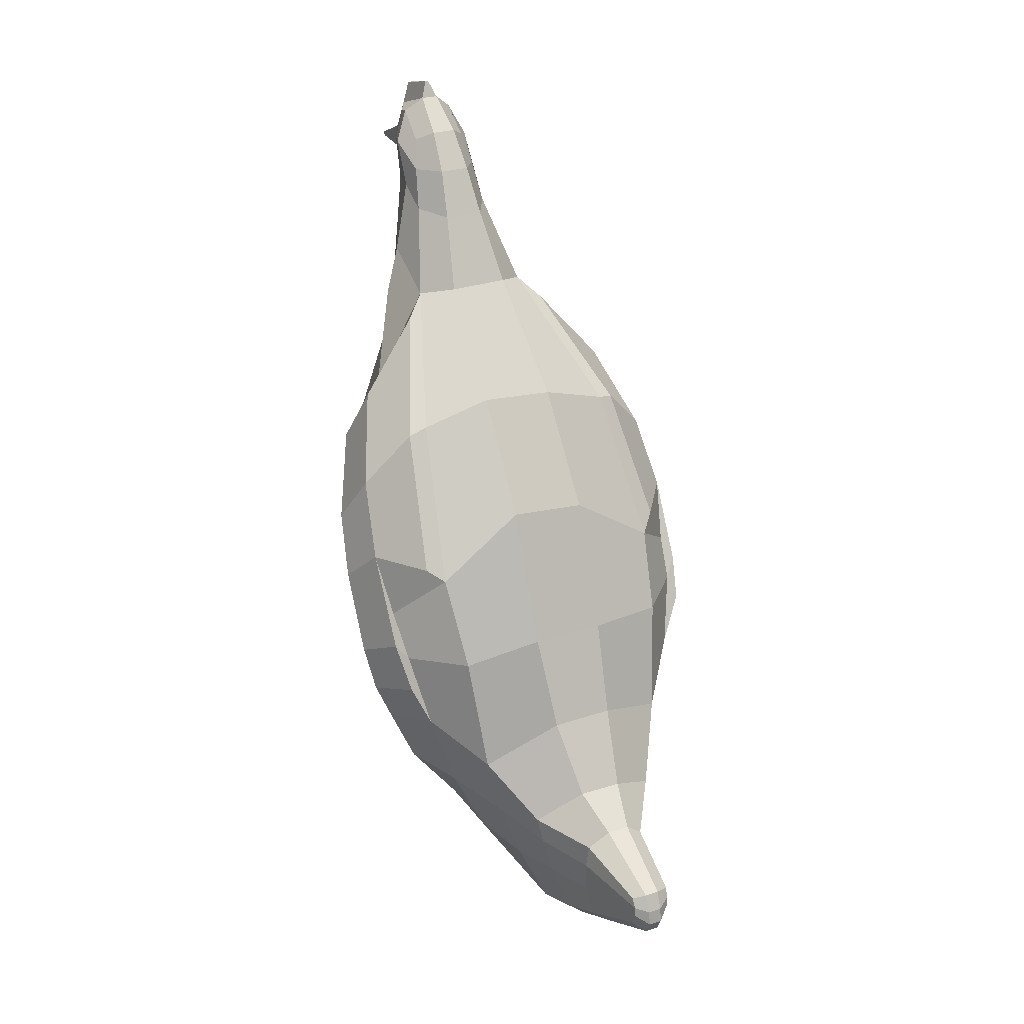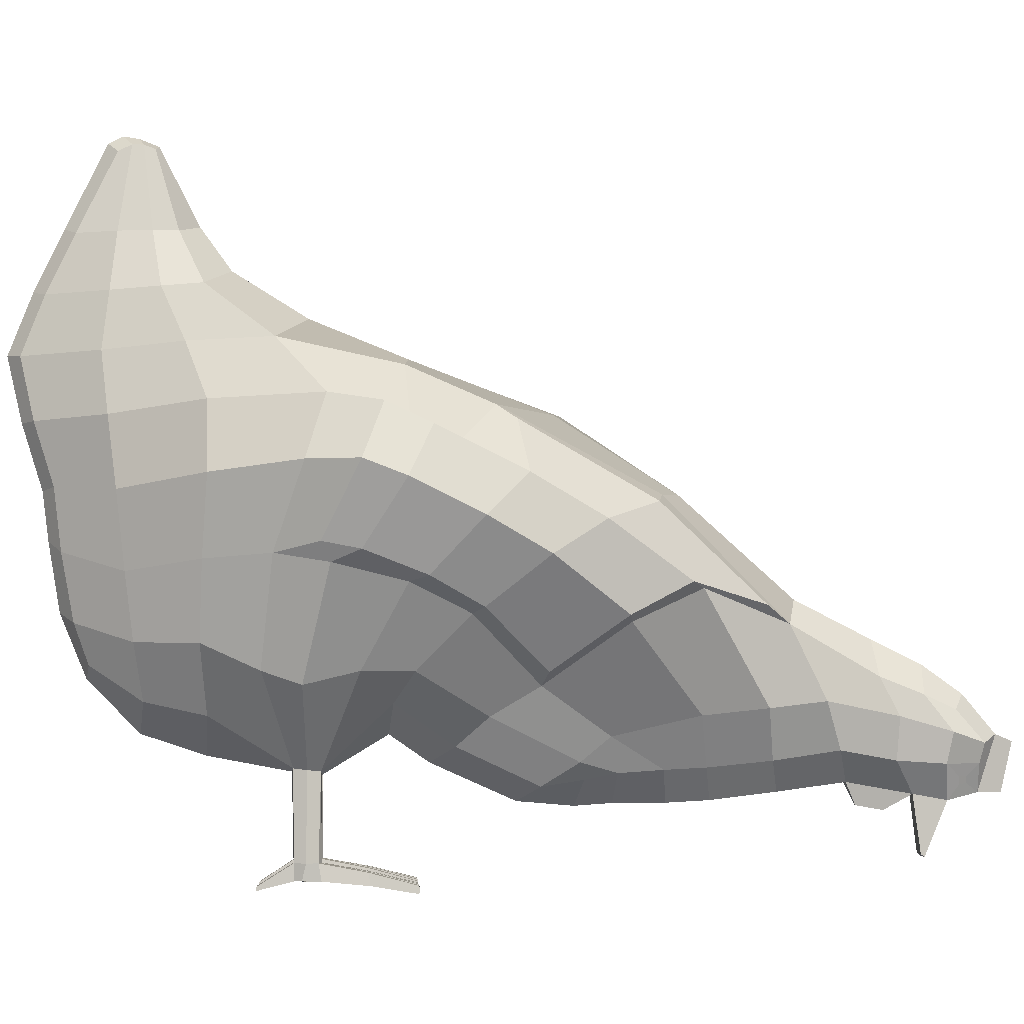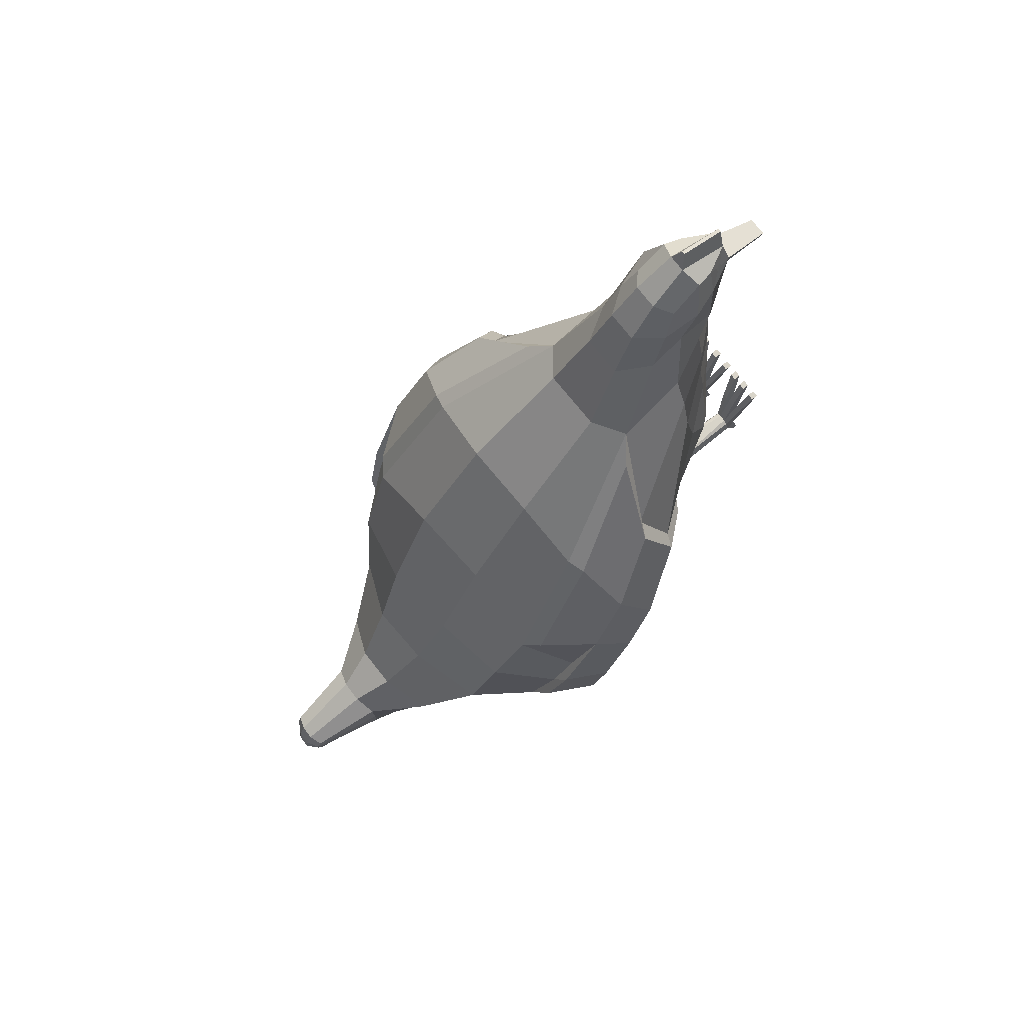
<metadata>
{"format":"obj","ext":"obj","renderer":"f3d","projection":"perspective","resolution":1024,"background":"white","views":[{"elev":26.1,"azim":152.4,"up":"+Z"},{"elev":-4.1,"azim":-92.7,"up":"+Y"},{"elev":74.1,"azim":-127.7,"up":"+Z"}]}
</metadata>
<code>
o Chicken
v -0.1451 1.12 -0.6184
v -0.1702 0.5144 -0.5441
v -0.1983 0.8266 -0.5795
v -0.2568 1.135 -0.255
v -0.09178 0.2548 -0.2187
v -0.3447 0.5525 0.4642
v -0.1869 0.3622 0.1854
v -0.2521 0.4543 0.03258
v -0.4263 0.8698 -0.1879
v -0.2561 0.4553 -0.2796
v -0.05723 0.4685 -0.6471
v -0.07172 0.8405 -0.7221
v -0.08231 1.381 -0.5945
v -0.07847 1.383 -0.4661
v -0.05933 1.379 -0.6844
v -0.04848 1.572 -0.5689
v -0.3031 0.9931 0.193
v -0.08813 0.2482 -0.1615
v -0.2497 0.4554 -0.07845
v -0.1378 0.3941 0.8905
v -0.1167 0.2172 0.2938
v -0.1744 0.3647 0.624
v -0.1578 0.2684 0.3729
v -0.08783 0.291 0.9258
v -0.1187 0.2311 0.3839
v -0.09024 0.2555 0.6424
v -0.1174 0.245 0.454
v -0.06653 0.3767 1.176
v -0.06354 0.3063 1.237
v -0.04652 0.2354 1.201
v -0.08516 0.2693 1.045
v -0.09177 0.3626 1.052
v -0.0948 0.4459 1.008
v -0.09921 0.3301 1.164
v -0.08254 0.4081 1.105
v 0.1451 1.12 -0.6188
v 0.1125 0.2987 0.1142
v 0.1679 0.5144 -0.5442
v 0.1981 0.8267 -0.58
v 0.2606 0.82 0.5522
v 0.2478 1.137 -0.2995
v 0.3449 0.5532 0.464
v 0.2032 0.3655 0.1857
v 0.2624 0.4547 0.03273
v 0.4047 0.8672 -0.2457
v 0.2607 0.4541 -0.2806
v 0.05869 1.117 -0.7973
v 0.05542 0.4649 -0.6458
v 0.08125 1.381 -0.5945
v 0.07743 1.383 -0.4661
v 0.0583 1.38 -0.6844
v 0.04918 1.562 -0.5195
v 0.3025 1.009 0.1998
v 0.08008 0.2489 -0.164
v 0.2679 0.4561 -0.07961
v 0.1379 0.3941 0.8905
v 0.1745 0.3643 0.6239
v 0.1627 0.2795 0.3663
v 0.1126 0.2328 0.3817
v 0.0667 0.3767 1.176
v 0.0637 0.3063 1.237
v 0.06576 0.2693 1.045
v 0.09194 0.3626 1.052
v 0.09496 0.4459 1.008
v 0.05092 0.2353 1.184
v 0.09937 0.3301 1.164
v 0.004239 0.3087 1.309
v -0.00401 0.3087 1.309
v -0.05079 0.1807 0.4475
v 0.04771 0.1807 0.4474
v 0.04124 0.1748 0.3672
v -0.04529 0.1746 0.3678
v -0.005111 0.1626 1.03
v 0.00534 0.1626 1.03
v 0.005186 0.1732 0.9702
v -0.004958 0.1732 0.9701
v 0.03275 0.3249 -0.02183
v 0.0176 0.2227 0.9481
v -0.01738 0.2227 0.9481
v -0.04839 0.5247 0.9991
v 0.03702 0.4717 1.109
v -0.03679 0.4717 1.109
v 0.03484 0.1856 0.2459
v 0.04209 0.2181 1.186
v -0.04189 0.2181 1.186
v -0.01991 1.121 -0.83
v 0.02008 1.121 -0.83
v -0.02083 1.393 -0.7126
v 0.07936 1.206 -0.1875
v 0.0995 1.012 0.3484
v -0.09933 0.9928 0.323
v 0.02768 1.399 -0.425
v -0.03651 0.2468 -0.2237
v 0.01651 1.573 -0.5144
v 0.03346 0.2396 -0.1604
v -0.01736 1.58 -0.6233
v -0.02566 0.5783 -0.7123
v 0.02429 0.5783 -0.7123
v 0.02448 0.8349 -0.7516
v -0.02417 0.8349 -0.7516
v 0.01761 0.4396 -0.6552
v -0.02118 0.06408 1.115
v 0.02141 0.06408 1.115
v 0.02114 0.0704 1.107
v -0.02091 0.0704 1.107
v 0.004195 0.2005 1.284
v -0.003967 0.2005 1.284
v -0.1869 0.9817 -0.5996
v -0.3047 0.622 0.6133
v -0.3704 1.009 -0.1467
v -0.4107 0.9065 0.1161
v -0.1617 0.3796 0.7661
v 0.1864 0.9818 -0.6
v 0.3044 0.6201 0.6144
v 0.353 1.011 -0.204
v 0.07063 0.9786 -0.7658
v 0.409 0.9134 0.08874
v 0.1614 0.3786 0.7661
v -0.03159 0.2029 0.798
v 0.03137 0.2029 0.798
v -0.02407 0.978 -0.7969
v -0.1884 0.6592 -0.5612
v -0.3353 0.5688 0.145
v -0.2425 0.4251 0.2882
v -0.3501 0.6885 -0.2526
v -0.08153 0.7038 -0.7042
v -0.3621 0.6313 0.01827
v -0.1677 0.3216 0.4364
v 0.1882 0.6592 -0.5616
v 0.3499 0.5715 0.1433
v 0.2607 0.4279 0.2877
v 0.3471 0.6842 -0.2896
v 0.3725 0.6329 0.01437
v 0.1646 0.3216 0.4363
v -0.02677 0.7284 -0.7377
v 0.3424 0.6369 0.5911
v 0.1968 0.5942 0.7628
v 0.3999 0.9991 -0.1017
v 0.4488 0.8751 -0.1454
v 0.3024 0.81 0.5321
v 0.4123 0.7664 0.4041
v 0.4542 0.6943 0.2891
v 0.3025 0.4593 0.2985
v 0.3794 0.5695 0.4581
v 0.4721 0.7682 0.1508
v 0.3406 0.9787 0.2279
v 0.4313 0.8594 0.2345
v 0.3839 0.5867 0.1633
v 0.3884 0.7078 -0.2086
v 0.4045 0.6473 0.04734
v -0.3418 0.6339 0.5887
v -0.1975 0.5921 0.7584
v -0.4177 0.9874 -0.03161
v -0.4709 0.8681 -0.07501
v -0.3019 0.7982 0.5242
v -0.4109 0.7555 0.4117
v -0.452 0.6829 0.2993
v -0.2857 0.4527 0.3014
v -0.378 0.5654 0.4581
v -0.4707 0.7578 0.1683
v -0.3404 0.9607 0.2345
v -0.4305 0.8456 0.2556
v -0.3695 0.5811 0.169
v -0.3906 0.7101 -0.1568
v -0.3965 0.6427 0.05792
v 0.08303 0.0212 -0.1591
v 0.0494 0.0212 -0.2168
v 0.03233 0.0212 -0.1591
v -0.07565 0.0212 -0.2168
v -0.08913 0.0212 -0.1591
v -0.05262 0.0212 -0.2168
v -0.03892 0.0212 -0.1591
v -0.07795 0.05866 -0.2176
v -0.05032 0.05866 -0.2181
v -0.08412 0.05866 -0.1658
v -0.04395 0.05866 -0.1656
v 0.03758 0.06088 -0.1658
v 0.047 0.06088 -0.2185
v 0.07351 0.06088 -0.2185
v 0.07776 0.06088 -0.1665
v -0.06343 0.3249 -0.02126
v -0.1606 0.3894 -0.01184
v -0.05278 0.1851 0.2457
v -0.05073 0.2353 1.184
v -0.0728 0.6076 0.8314
v -0.1448 0.5543 0.8121
v -0.02534 0.3254 -0.5408
v -0.1099 0.3926 -0.5284
v -0.01833 1.573 -0.5144
v -0.05101 1.562 -0.5195
v -0.03993 0.2399 -0.1605
v -0.02046 0.3239 1.27
v -0.1222 0.2999 0.117
v -0.05825 0.266 0.06402
v -0.03042 0.1854 0.6555
v -0.01707 0.1972 1.091
v -0.2604 0.8143 0.534
v -0.09258 0.8267 0.5849
v -0.05858 1.117 -0.7974
v -0.0391 0.2216 1.201
v -0.07936 1.197 -0.1927
v -0.02871 1.399 -0.425
v -0.02948 0.4092 1.197
v -0.01738 1.595 -0.5917
v -0.04851 1.557 -0.5991
v -0.07196 0.5564 -0.6775
v -0.01815 0.4396 -0.6552
v -0.07079 0.9785 -0.7658
v -0.09343 0.2696 0.7816
v -0.1079 0.2513 0.5512
v -0.0375 0.1804 0.561
v -0.05566 0.0212 -0.1591
v -0.0724 0.0212 -0.1591
v -0.05566 0.05866 -0.1592
v -0.0724 0.05866 -0.1593
v 0.02069 0.3239 1.27
v 0.1116 0.2454 0.4534
v 0.02573 0.2662 0.06429
v 0.03065 0.1854 0.6555
v 0.0904 0.2552 0.6422
v 0.0173 0.1972 1.091
v 0.04862 0.5247 0.9991
v 0.09278 0.8362 0.6023
v 0.03931 0.2216 1.201
v 0.04671 0.2354 1.201
v 0.02971 0.4092 1.197
v 0.0341 0.2464 -0.2237
v 0.0852 0.2623 -0.2237
v 0.01548 1.595 -0.5917
v 0.04661 1.573 -0.5689
v 0.01554 1.58 -0.6233
v 0.04671 1.558 -0.5991
v 0.07009 0.5564 -0.6775
v 0.1454 0.3852 -0.01319
v 0.088 0.291 0.9258
v 0.08271 0.4081 1.105
v 0.1093 0.2231 0.2826
v 0.145 0.5532 0.8126
v 0.07303 0.61 0.8303
v 0.0198 1.394 -0.7126
v 0.1089 0.3926 -0.5285
v 0.0254 0.3254 -0.5408
v 0.07196 0.8406 -0.7221
v 0.09316 0.2696 0.7816
v 0.02397 0.978 -0.7969
v 0.02681 0.7284 -0.7377
v 0.08143 0.7038 -0.7042
v 0.03737 0.1804 0.561
v 0.1073 0.251 0.5509
v 0.07173 0.0212 -0.2168
v 0.06613 0.0212 -0.1591
v 0.04923 0.0212 -0.1591
v 0.06581 0.06088 -0.1597
v 0.04907 0.06088 -0.1594
v -0.09592 -0.003035 0.04265
v -0.1127 -0.003035 0.04265
v -0.1127 0.01402 0.04243
v -0.09592 0.01402 0.04251
v -0.05585 -0.003111 0.04371
v -0.07259 -0.003111 0.04371
v -0.05585 0.01395 0.04364
v -0.07259 0.01395 0.04356
v -0.01766 0.01387 0.04112
v -0.01766 -0.003191 0.04112
v -0.0344 -0.003191 0.04112
v -0.0344 0.01387 0.04105
v 0.02036 -0.003137 0.04112
v 0.00346 -0.003137 0.04112
v 0.00346 0.01494 0.04112
v 0.0202 0.01494 0.04085
v 0.06684 -0.002815 0.04284
v 0.04994 -0.002815 0.04284
v 0.06653 0.01526 0.04229
v 0.04978 0.01526 0.04256
v 0.1183 -0.00255 0.04136
v 0.1178 0.01552 0.04054
v 0.1014 -0.00255 0.04136
v 0.1011 0.01552 0.04081
v -0.08182 0.01078 -0.2937
v -0.08182 0.001929 -0.2943
v -0.04727 0.001929 -0.2943
v -0.04727 0.01078 -0.2943
v 0.04377 0.002104 -0.2945
v 0.04376 0.01148 -0.2945
v 0.07691 0.01148 -0.2945
v 0.07726 0.002104 -0.2945
v -0.2861 1.075 0.008838
v -0.09642 0.2515 -0.1897
v -0.2509 0.4269 -0.196
v 0.2806 1.092 -0.01202
v 0.2662 0.4277 -0.1975
v 0.096 1.129 0.03019
v 0.3924 0.9669 -0.02342
v -0.4035 0.9591 0.0187
v 0.3715 0.668 -0.1636
v -0.3695 0.6695 -0.1374
v 0.4662 0.8441 -0.04091
v 0.4227 0.9552 0.01374
v 0.4036 0.6944 -0.1152
v -0.4764 0.8328 0.01577
v -0.431 0.9403 0.0656
v -0.4028 0.6941 -0.07512
v -0.07758 0.0212 -0.2003
v -0.09104 0.05866 -0.1916
v 0.08542 0.06088 -0.1925
v 0.08863 0.2556 -0.1941
v -0.09587 1.11 0.01828
v 0.07306 0.0212 -0.2003
v 0.04642 0.0212 -0.2003
v -0.05063 0.0212 -0.2003
v -0.03714 0.05866 -0.1921
v 0.03269 0.06088 -0.1921
v -0.03175 0.2434 -0.1923
v 0.02756 0.243 -0.1919
v 0.09779 0.04185 -0.06298
v 0.08345 0.04185 -0.05944
v 0.08377 0.01297 -0.05889
v 0.1007 0.01297 -0.05889
v 0.04958 0.01284 -0.05815
v 0.06649 0.01284 -0.05815
v 0.04943 0.04172 -0.05842
v 0.06617 0.04172 -0.0587
v 0.03479 0.01268 -0.05901
v 0.03464 0.04156 -0.05928
v 0.02052 0.04156 -0.06236
v 0.01789 0.01268 -0.05901
v -0.03081 0.03991 -0.06224
v -0.04503 0.03991 -0.05908
v -0.02829 0.01265 -0.05901
v -0.04503 0.01265 -0.05901
v -0.07249 0.03995 -0.05786
v -0.07249 0.01269 -0.05771
v -0.05575 0.03995 -0.05779
v -0.05575 0.01269 -0.05771
v -0.08416 0.01273 -0.05824
v -0.08416 0.03999 -0.05839
v -0.1009 0.01273 -0.05824
v -0.09839 0.03999 -0.06167
v -0.2093 1.131 -0.4407
v -0.2449 0.5114 -0.4034
v -0.34 0.8502 -0.3845
v -0.08561 1.382 -0.5206
v 0.2054 1.13 -0.4585
v 0.2458 0.5082 -0.4068
v 0.3307 0.8465 -0.407
v 0.08454 1.382 -0.5206
v 0.2812 1.001 -0.4114
v -0.2892 1.003 -0.3898
v 0.2957 0.6763 -0.4128
v -0.2968 0.6796 -0.3964
v -0.01774 1.59 -0.5562
v 0.03214 0.2798 -0.401
v 0.1424 0.365 -0.3952
v -0.1433 0.3639 -0.3941
v -0.04942 1.572 -0.5442
v 0.04755 1.572 -0.5442
v 0.01586 1.59 -0.5562
v -0.03319 0.2798 -0.4009
v -0.1137 1.25 -0.6065
v -0.1683 1.259 -0.4067
v 0.1132 1.251 -0.6066
v 0.05852 1.248 -0.7469
v 0.1634 1.259 -0.4274
v 0.05353 1.302 -0.3535
v -0.02034 1.257 -0.7773
v -0.05403 1.301 -0.3559
v -0.05894 1.248 -0.7469
v 0.01997 1.257 -0.7773
v 0.145 1.255 -0.5021
v -0.1474 1.255 -0.4967
v 0.02004 0.2006 1.23
v 0.05362 0.2629 1.227
v 0.03266 0.1845 1.162
v 0.0727 0.2624 1.154
v -0.05346 0.2629 1.227
v -0.07254 0.2624 1.154
v -0.01981 0.2006 1.23
v -0.03243 0.1845 1.162
f 354 5 10 340
f 289 10 5 288
f 350 125 9 341
f 124 123 8 7
f 348 110 4 339
f 111 162 161 17
f 7 8 182 193
f 109 151 159 6
f 296 125 10 289
f 188 2 206 11
f 108 1 199 208
f 122 3 12 126
f 367 359 13 15
f 370 360 14 342
f 15 13 16 205
f 342 14 190 355
f 123 127 19 8
f 186 152 151 109
f 8 19 18 182
f 124 7 23 128
f 7 193 21 23
f 109 6 22 112
f 128 23 27 210
f 23 21 25 27
f 112 22 26 209
f 34 376 375 29
f 35 34 29 28
f 186 20 32 33
f 20 24 31 32
f 33 32 34 35
f 32 31 376 34
f 353 344 46 228
f 291 306 228 46
f 349 345 45 132
f 131 43 44 130
f 347 343 41 115
f 133 150 148 130
f 43 37 234 44
f 131 143 144 42
f 295 291 46 132
f 241 48 233 38
f 113 116 47 36
f 129 247 243 39
f 362 51 49 361
f 369 346 50 363
f 51 232 230 49
f 346 356 52 50
f 130 44 55 133
f 130 148 143 131
f 44 234 54 55
f 131 134 58 43
f 43 58 237 37
f 114 118 57 42
f 134 249 217 58
f 58 217 59 237
f 118 244 220 57
f 66 61 372 374
f 236 60 61 66
f 238 64 63 56
f 56 63 62 235
f 64 236 66 63
f 63 66 374 62
f 119 120 78 79
f 207 101 242 187
f 198 223 90 91
f 202 92 94 189
f 105 104 103 102
f 194 218 83 183
f 97 98 101 207
f 80 222 239 185
f 96 231 240 88
f 121 245 99 100
f 135 246 98 97
f 204 229 231 96
f 191 95 77 181
f 203 226 81 82
f 351 357 229 204
f 358 352 227 93
f 192 216 226 203
f 366 364 92 202
f 307 292 89 201
f 365 368 87 86
f 185 239 223 198
f 378 373 371 377
f 183 83 71 72
f 82 81 222 80
f 211 248 219 195
f 181 77 218 194
f 72 71 70 69
f 86 87 245 121
f 195 219 120 119
f 56 235 244 118
f 238 56 118 114
f 293 298 138 115
f 39 243 116 113
f 290 293 115 41
f 53 146 147 117
f 345 347 115 45
f 20 112 209 24
f 186 109 112 20
f 123 163 165 127
f 3 108 208 12
f 287 4 110 294
f 197 155 152 186
f 341 9 110 348
f 69 70 248 211
f 100 99 246 135
f 57 220 249 134
f 42 57 134 131
f 42 144 136 114
f 38 233 247 129
f 295 299 150 133
f 114 136 137 238
f 344 349 132 46
f 22 128 210 26
f 6 124 128 22
f 17 161 155 197
f 2 122 126 206
f 124 158 163 123
f 294 301 162 111
f 340 10 125 350
f 313 314 95 191
f 136 144 142 141
f 298 297 139 138
f 141 142 145 147
f 140 141 147 146
f 137 136 141 140
f 142 148 150 145
f 297 299 149 139
f 144 143 148 142
f 115 138 139 45
f 45 139 149 132
f 40 140 146 53
f 238 137 140 40
f 151 156 157 159
f 301 153 154 300
f 156 162 160 157
f 155 161 162 156
f 152 155 156 151
f 157 160 165 163
f 300 154 164 302
f 159 157 163 158
f 296 302 164 125
f 125 164 154 9
f 6 159 158 124
f 9 154 153 110
f 375 377 192 29
f 12 100 135 126
f 27 69 211 210
f 26 195 119 209
f 199 86 121 208
f 25 72 69 27
f 182 181 194 193
f 210 211 195 26
f 35 82 80 33
f 21 183 72 25
f 186 185 198 197
f 367 365 86 199
f 287 307 201 4
f 360 366 202 14
f 29 192 203 28
f 354 358 93 5
f 355 351 204 16
f 28 203 82 35
f 18 191 181 182
f 16 204 96 205
f 126 135 97 206
f 208 121 100 12
f 205 96 88 15
f 33 80 185 186
f 206 97 207 11
f 193 194 183 21
f 14 202 189 190
f 197 198 91 17
f 11 207 187 188
f 209 119 79 24
f 31 24 79 196
f 31 196 378 376
f 372 61 216 371
f 70 217 249 248
f 99 243 247 246
f 87 47 116 245
f 219 220 244 120
f 120 244 235 78
f 101 48 241 242
f 223 40 53 90
f 62 374 373 221
f 92 50 52 94
f 218 37 237 83
f 98 233 48 101
f 222 64 238 239
f 231 232 51 240
f 245 116 243 99
f 246 247 233 98
f 229 230 232 231
f 95 54 234 77
f 226 60 236 81
f 357 356 230 229
f 352 353 228 227
f 216 61 60 226
f 364 363 50 92
f 292 290 41 89
f 368 362 47 87
f 239 238 40 223
f 83 237 59 71
f 81 236 64 222
f 235 62 221 78
f 248 249 220 219
f 77 234 37 218
f 71 59 217 70
f 90 53 290 292
f 17 91 307 287
f 127 165 302 296
f 160 300 302 165
f 162 301 300 160
f 145 150 299 297
f 147 145 297 298
f 110 153 301 294
f 132 149 299 295
f 17 287 294 111
f 53 117 293 290
f 117 147 298 293
f 91 90 292 307
f 133 55 291 295
f 55 54 306 291
f 127 296 289 19
f 19 289 288 18
f 93 227 314 313
f 242 241 353 352
f 94 52 356 357
f 190 189 351 355
f 188 187 358 354
f 2 340 350 122
f 38 129 349 344
f 3 341 348 108
f 39 113 347 345
f 187 242 352 358
f 189 94 357 351
f 49 230 356 346
f 361 49 346 369
f 113 36 343 347
f 129 39 345 349
f 241 38 344 353
f 13 342 355 16
f 359 370 342 13
f 108 348 339 1
f 122 350 341 3
f 188 354 340 2
f 1 339 370 359
f 36 361 369 343
f 240 51 362 368
f 89 41 363 364
f 4 201 366 360
f 15 88 365 367
f 88 240 368 365
f 201 89 364 366
f 343 369 363 41
f 47 362 361 36
f 339 4 360 370
f 199 1 359 367
f 225 372 371 224
f 65 374 372 225
f 224 371 373 84
f 84 373 374 65
f 30 375 376 184
f 85 378 377 200
f 184 376 378 85
f 200 377 375 30
f 196 105 102 378
f 221 373 103 104
f 102 103 373 378
f 196 221 104 105
f 312 309 168 177
f 305 308 250 179
f 316 278 276 315
f 252 168 309 167
f 304 303 170 175
f 328 266 263 327
f 311 310 171 174
f 171 310 172 212
f 313 311 174 93
f 191 214 176
f 288 304 175 18
f 54 253 180
f 306 305 179 228
f 314 312 177 95
f 93 174 173 5
f 18 175 215
f 18 215 214 191
f 169 213 170 303
f 169 171 212 213
f 336 258 255 335
f 332 260 262 331
f 173 279 280 169
f 228 179 178 227
f 95 177 254
f 95 254 253 54
f 166 251 250 308
f 251 252 167 250
f 324 270 267 323
f 320 271 272 319
f 167 283 286 250
f 257 256 255 258
f 335 255 256 337
f 338 257 258 336
f 337 256 257 338
f 262 260 259 261
f 331 262 261 333
f 334 259 260 332
f 333 261 259 334
f 266 265 264 263
f 327 263 264 329
f 329 264 265 330
f 330 265 266 328
f 269 268 267 270
f 325 269 270 324
f 326 268 269 325
f 323 267 268 326
f 274 272 271 273
f 319 272 274 321
f 322 273 271 320
f 321 274 273 322
f 278 277 275 276
f 318 275 277 317
f 317 277 278 316
f 315 276 275 318
f 282 281 280 279
f 285 286 283 284
f 178 284 283 167
f 169 280 281 171
f 171 281 282 174
f 179 285 284 178
f 174 282 279 173
f 250 286 285 179
f 54 180 305 306
f 5 173 304 288
f 173 169 303 304
f 180 166 308 305
f 227 178 312 314
f 191 176 311 313
f 176 172 310 311
f 178 167 309 312
f 180 315 318 166
f 251 317 316 253
f 166 318 317 251
f 253 316 315 180
f 254 321 322 253
f 253 322 320 251
f 252 319 321 254
f 251 320 319 252
f 252 323 326 168
f 168 326 325 177
f 177 325 324 254
f 254 324 323 252
f 212 330 328 214
f 172 329 330 212
f 176 327 329 172
f 214 328 327 176
f 214 333 334 212
f 212 334 332 213
f 215 331 333 214
f 213 332 331 215
f 170 337 338 175
f 175 338 336 215
f 213 335 337 170
f 215 336 335 213
f 79 76 73 196
f 78 221 74 75
f 377 371 106 107
f 107 106 67 68
f 73 74 221 196
f 79 78 75 76
f 76 75 74 73
f 68 67 216 192
f 106 371 216 67
f 107 68 192 377
f 184 85 200 30
f 65 225 224 84
l 374 376

</code>
